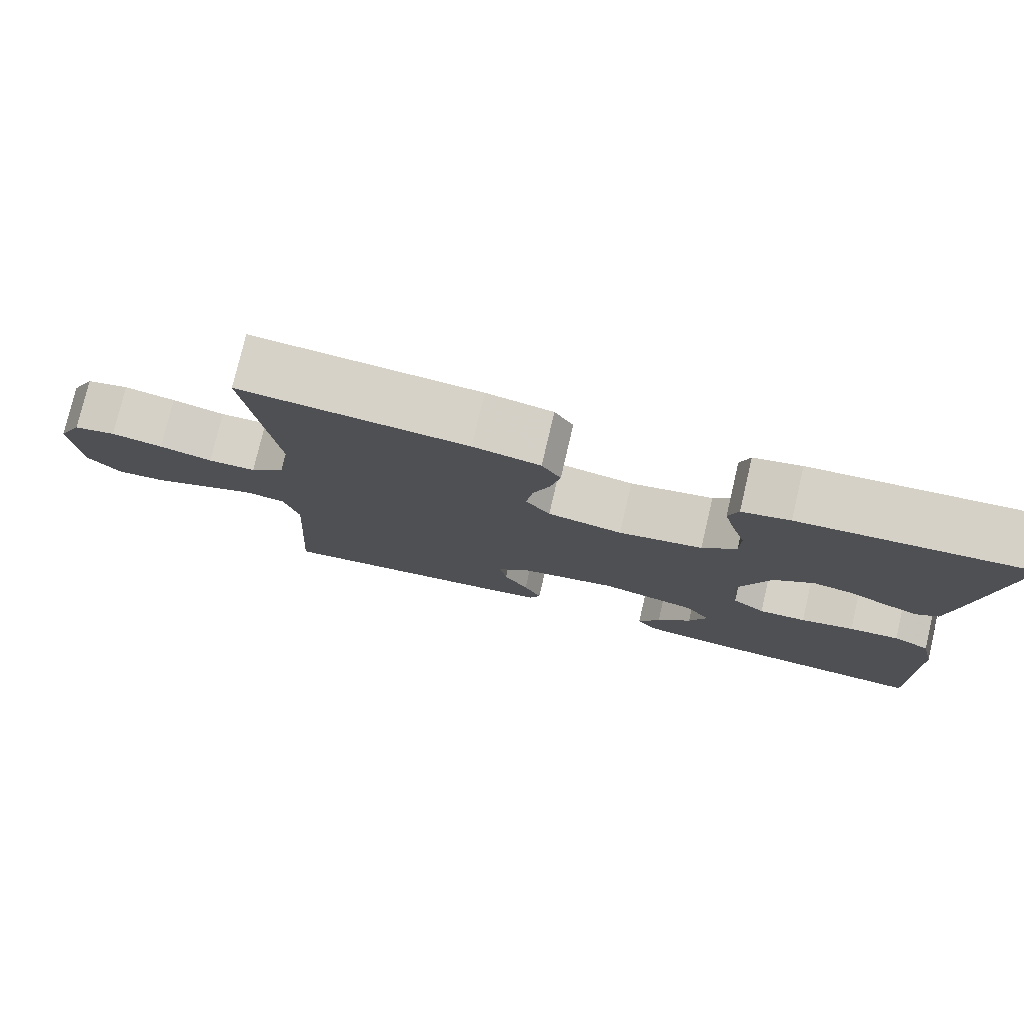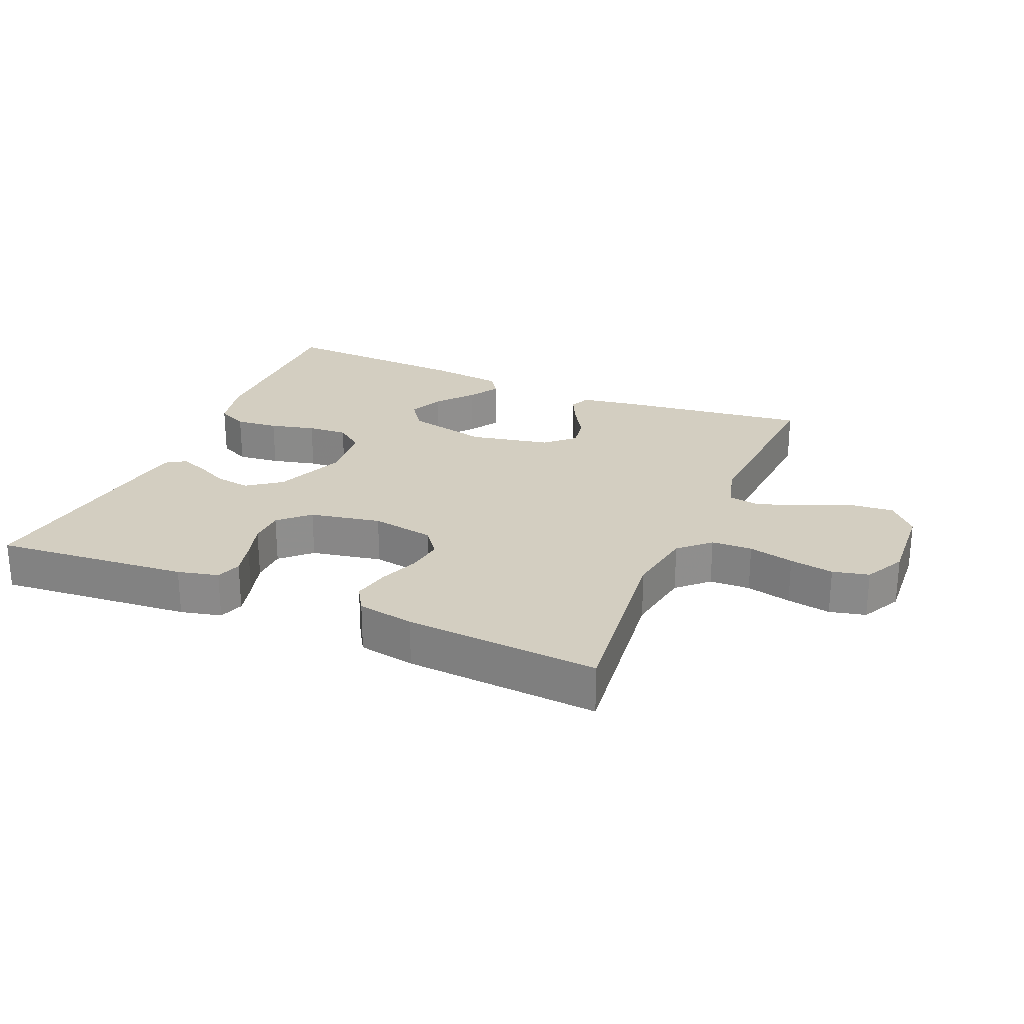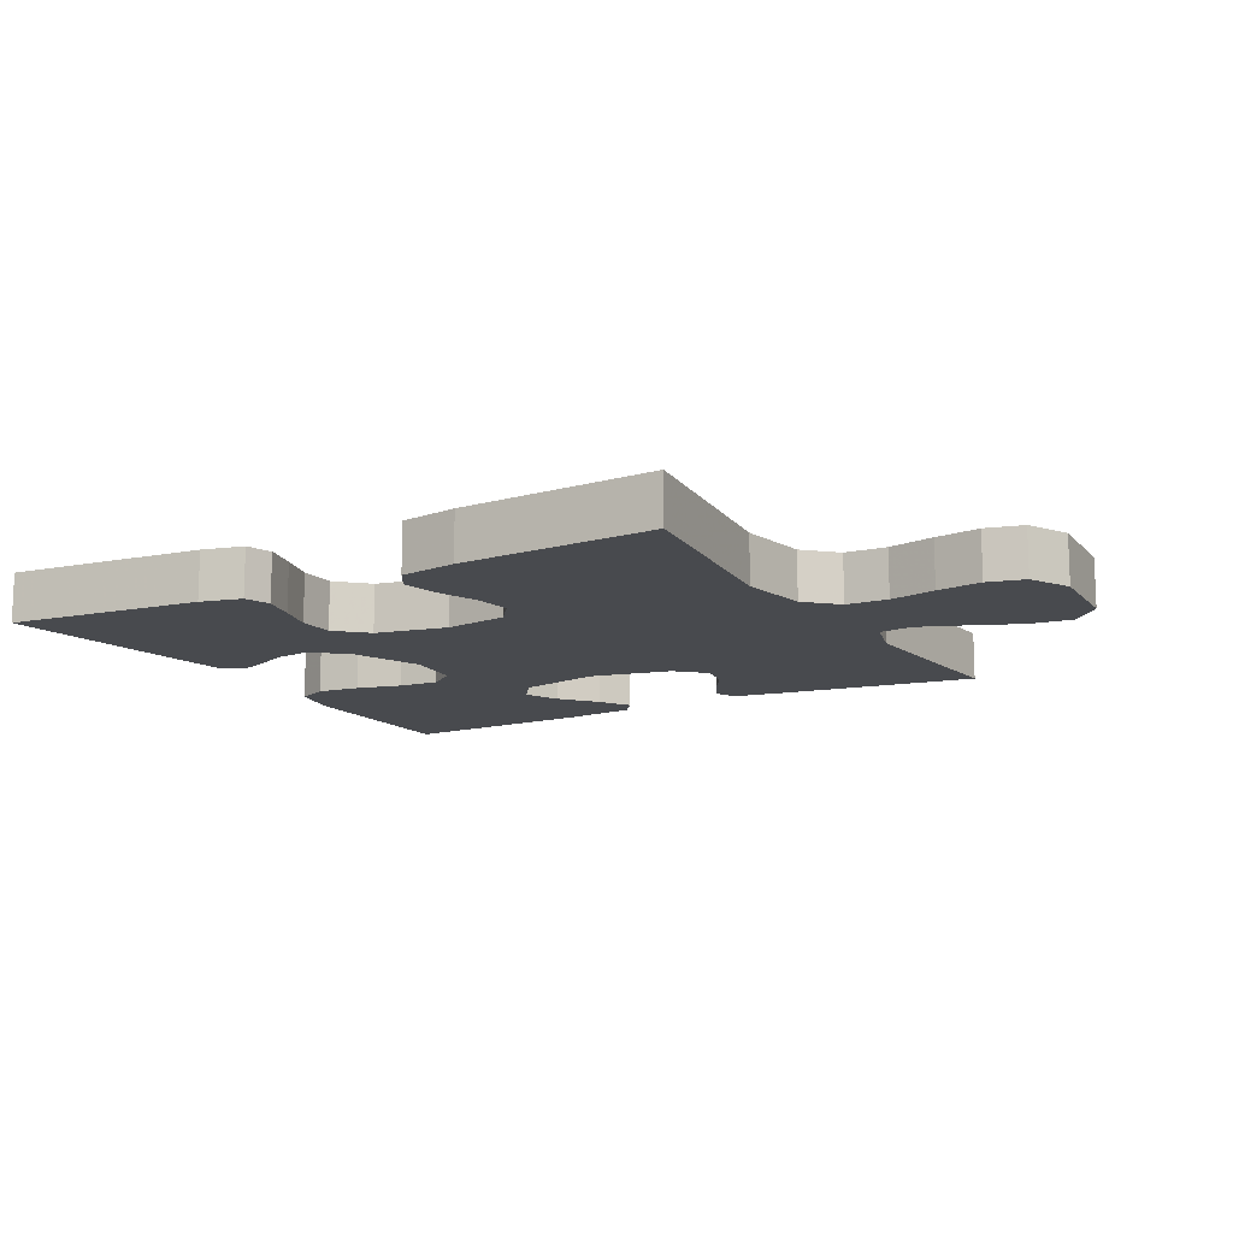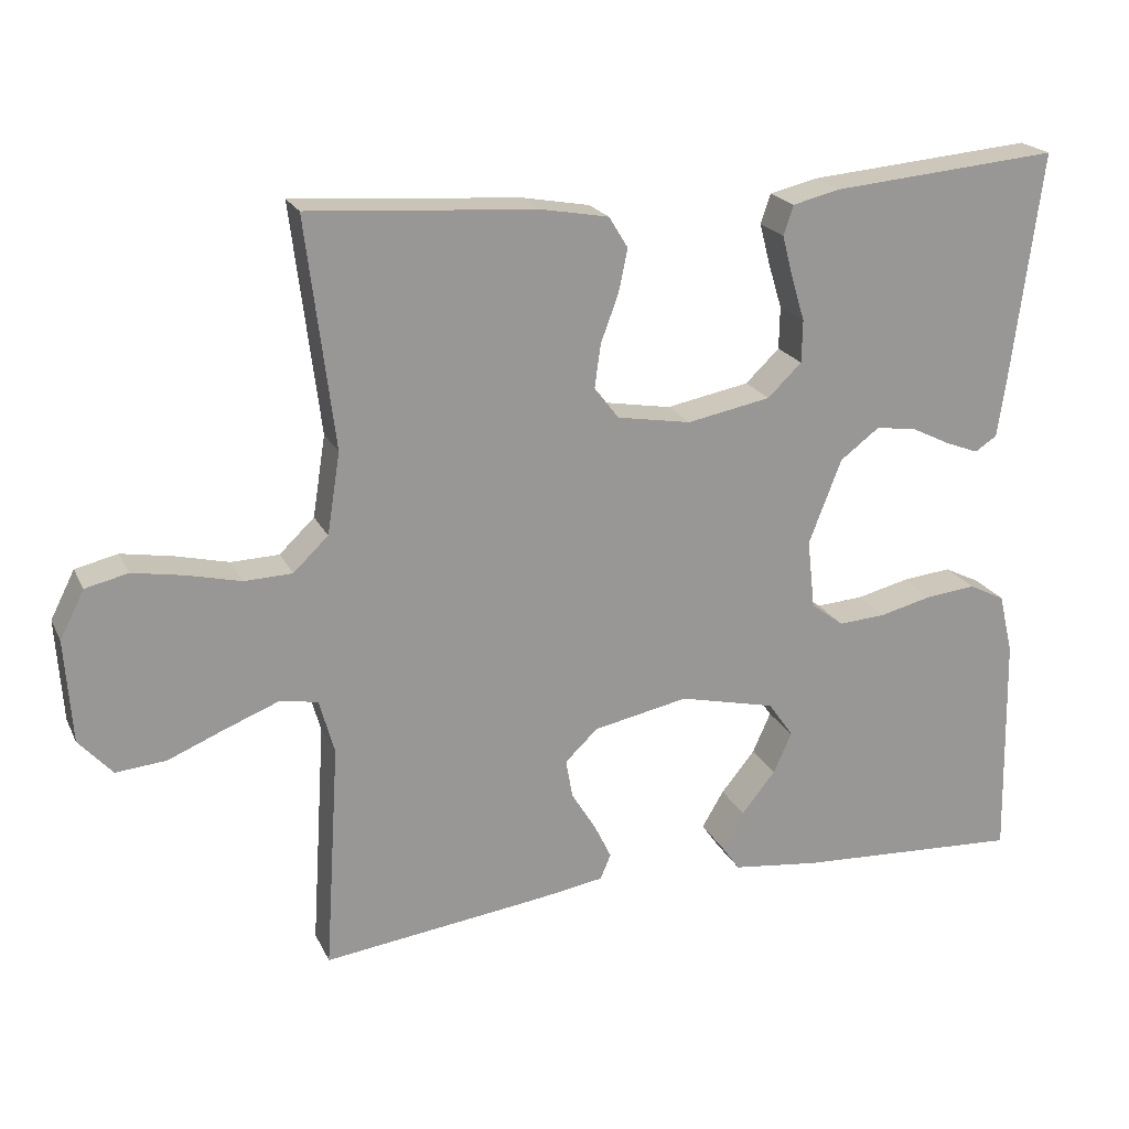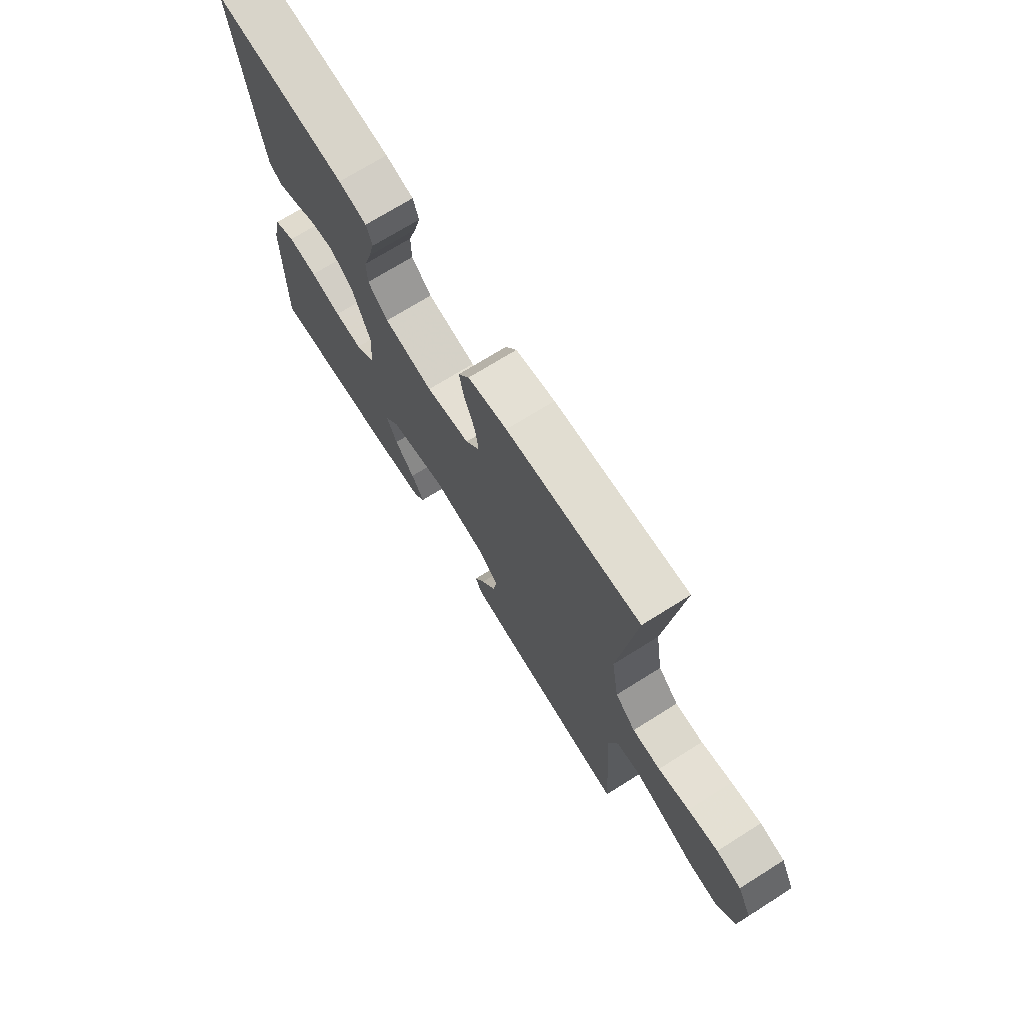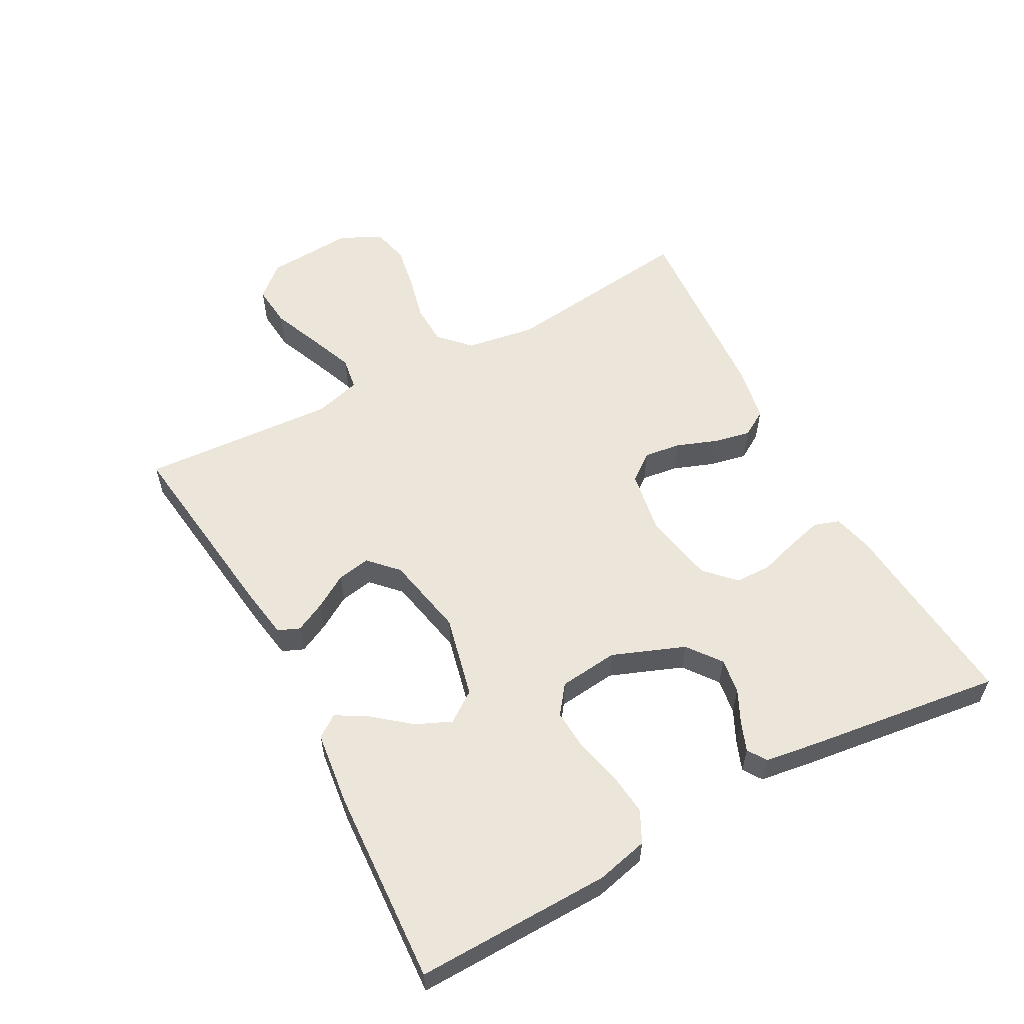
<metadata>
{"format":"obj","ext":"obj","renderer":"f3d","projection":"perspective","resolution":1024,"background":"white","views":[{"elev":77.5,"azim":-166.8,"up":"+Z"},{"elev":24.9,"azim":23.2,"up":"+Y"},{"elev":-12.9,"azim":29.3,"up":"+Y"},{"elev":20.9,"azim":160.0,"up":"+Z"},{"elev":71.4,"azim":57.9,"up":"+Z"},{"elev":57.2,"azim":-118.4,"up":"+Y"}]}
</metadata>
<code>
v 0.5 0.07 -0.5
v 0.2 0.07 -0.462
v 0.118 0.07 -0.449
v 0.104 0.07 -0.416
v 0.127 0.07 -0.369
v 0.159 0.07 -0.317
v 0.168 0.07 -0.266
v 0.125 0.07 -0.225
v 0 0.07 -0.2
v -0.127 0.07 -0.23
v -0.16 0.07 -0.277
v -0.136 0.07 -0.331
v -0.091 0.07 -0.386
v -0.062 0.07 -0.435
v -0.086 0.07 -0.469
v -0.2 0.07 -0.483
v -0.5 0.07 -0.5
v -0.494 0.07 -0.2
v -0.475 0.07 -0.12
v -0.427 0.07 -0.096
v -0.361 0.07 -0.103
v -0.291 0.07 -0.12
v -0.229 0.07 -0.124
v -0.186 0.07 -0.091
v -0.176 0.07 0
v -0.219 0.07 0.111
v -0.271 0.07 0.15
v -0.325 0.07 0.142
v -0.376 0.07 0.117
v -0.42 0.07 0.1
v -0.449 0.07 0.119
v -0.461 0.07 0.2
v -0.5 0.07 0.5
v -0.2 0.07 0.474
v -0.137 0.07 0.459
v -0.124 0.07 0.42
v -0.138 0.07 0.366
v -0.156 0.07 0.307
v -0.155 0.07 0.251
v -0.11 0.07 0.208
v 0 0.07 0.187
v 0.098 0.07 0.204
v 0.13 0.07 0.246
v 0.122 0.07 0.303
v 0.099 0.07 0.365
v 0.087 0.07 0.422
v 0.112 0.07 0.463
v 0.2 0.07 0.479
v 0.5 0.07 0.5
v 0.463 0.07 0.2
v 0.48 0.07 0.093
v 0.526 0.07 0.049
v 0.589 0.07 0.047
v 0.659 0.07 0.064
v 0.727 0.07 0.076
v 0.783 0.07 0.063
v 0.815 0.07 0
v 0.806 0.07 -0.135
v 0.762 0.07 -0.184
v 0.696 0.07 -0.178
v 0.621 0.07 -0.147
v 0.552 0.07 -0.12
v 0.501 0.07 -0.128
v 0.481 0.07 -0.2
v 0.5 0 -0.5
v 0.2 0 -0.462
v 0.118 0 -0.449
v 0.104 0 -0.416
v 0.127 0 -0.369
v 0.159 0 -0.317
v 0.168 0 -0.266
v 0.125 0 -0.225
v 0 0 -0.2
v -0.127 0 -0.23
v -0.16 0 -0.277
v -0.136 0 -0.331
v -0.091 0 -0.386
v -0.062 0 -0.435
v -0.086 0 -0.469
v -0.2 0 -0.483
v -0.5 0 -0.5
v -0.494 0 -0.2
v -0.475 0 -0.12
v -0.427 0 -0.096
v -0.361 0 -0.103
v -0.291 0 -0.12
v -0.229 0 -0.124
v -0.186 0 -0.091
v -0.176 0 0
v -0.219 0 0.111
v -0.271 0 0.15
v -0.325 0 0.142
v -0.376 0 0.117
v -0.42 0 0.1
v -0.449 0 0.119
v -0.461 0 0.2
v -0.5 0 0.5
v -0.2 0 0.474
v -0.137 0 0.459
v -0.124 0 0.42
v -0.138 0 0.366
v -0.156 0 0.307
v -0.155 0 0.251
v -0.11 0 0.208
v 0 0 0.187
v 0.098 0 0.204
v 0.13 0 0.246
v 0.122 0 0.303
v 0.099 0 0.365
v 0.087 0 0.422
v 0.112 0 0.463
v 0.2 0 0.479
v 0.5 0 0.5
v 0.463 0 0.2
v 0.48 0 0.093
v 0.526 0 0.049
v 0.589 0 0.047
v 0.659 0 0.064
v 0.727 0 0.076
v 0.783 0 0.063
v 0.815 0 0
v 0.806 0 -0.135
v 0.762 0 -0.184
v 0.696 0 -0.178
v 0.621 0 -0.147
v 0.552 0 -0.12
v 0.501 0 -0.128
v 0.481 0 -0.2
f 58 59 60 61
f 58 61 62
f 57 58 62
f 56 57 62 63
f 53 54 55 56
f 47 48 49 50
f 47 50 51
f 44 45 46 47
f 43 44 47 51
f 42 43 51 52
f 35 36 37 38
f 33 34 35 38
f 33 38 39
f 32 33 39 40
f 28 29 30 31
f 28 31 32 40
f 19 20 21 22
f 19 22 23
f 18 19 23
f 17 18 23
f 16 17 23 24
f 12 13 14 15
f 11 12 15 16
f 3 4 5 6
f 1 2 3 6
f 64 1 6 7
f 63 64 7 8
f 53 56 63 8
f 52 53 8 9
f 41 42 52 9
f 40 41 9 10
f 27 28 40
f 26 27 40
f 25 26 40
f 25 40 10 11
f 11 16 24 25
f 125 124 123 122
f 126 125 122
f 126 122 121
f 127 126 121 120
f 120 119 118 117
f 114 113 112 111
f 115 114 111
f 111 110 109 108
f 115 111 108 107
f 116 115 107 106
f 102 101 100 99
f 102 99 98 97
f 103 102 97
f 104 103 97 96
f 95 94 93 92
f 104 96 95 92
f 86 85 84 83
f 87 86 83
f 87 83 82
f 87 82 81
f 88 87 81 80
f 79 78 77 76
f 80 79 76 75
f 70 69 68 67
f 70 67 66 65
f 71 70 65 128
f 72 71 128 127
f 72 127 120 117
f 73 72 117 116
f 73 116 106 105
f 74 73 105 104
f 104 92 91
f 104 91 90
f 104 90 89
f 75 74 104 89
f 89 88 80 75
f 1 65 66 2
f 2 66 67 3
f 3 67 68 4
f 4 68 69 5
f 5 69 70 6
f 6 70 71 7
f 7 71 72 8
f 8 72 73 9
f 9 73 74 10
f 10 74 75 11
f 11 75 76 12
f 12 76 77 13
f 13 77 78 14
f 14 78 79 15
f 15 79 80 16
f 16 80 81 17
f 17 81 82 18
f 18 82 83 19
f 19 83 84 20
f 20 84 85 21
f 21 85 86 22
f 22 86 87 23
f 23 87 88 24
f 24 88 89 25
f 25 89 90 26
f 26 90 91 27
f 27 91 92 28
f 28 92 93 29
f 29 93 94 30
f 30 94 95 31
f 31 95 96 32
f 32 96 97 33
f 33 97 98 34
f 34 98 99 35
f 35 99 100 36
f 36 100 101 37
f 37 101 102 38
f 38 102 103 39
f 39 103 104 40
f 40 104 105 41
f 41 105 106 42
f 42 106 107 43
f 43 107 108 44
f 44 108 109 45
f 45 109 110 46
f 46 110 111 47
f 47 111 112 48
f 48 112 113 49
f 49 113 114 50
f 50 114 115 51
f 51 115 116 52
f 52 116 117 53
f 53 117 118 54
f 54 118 119 55
f 55 119 120 56
f 56 120 121 57
f 57 121 122 58
f 58 122 123 59
f 59 123 124 60
f 60 124 125 61
f 61 125 126 62
f 62 126 127 63
f 63 127 128 64
f 64 128 65 1

</code>
